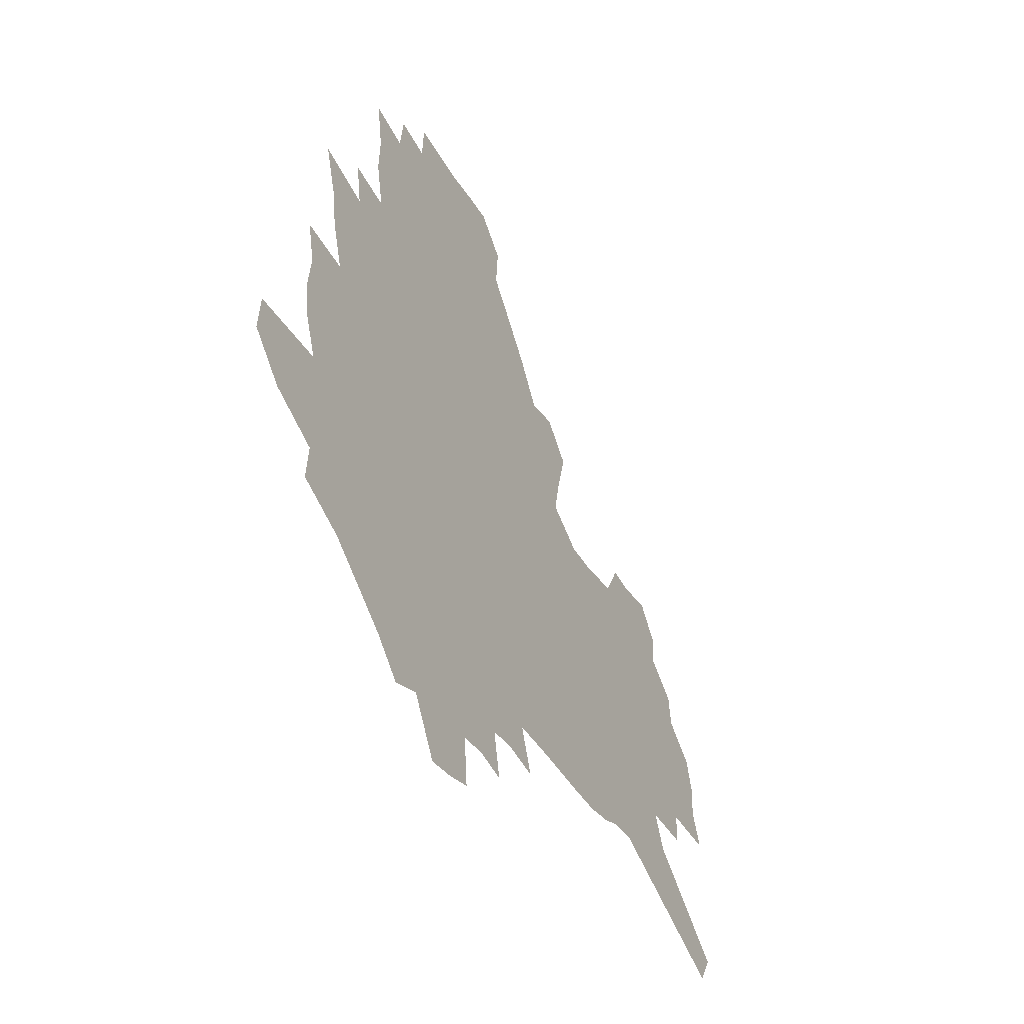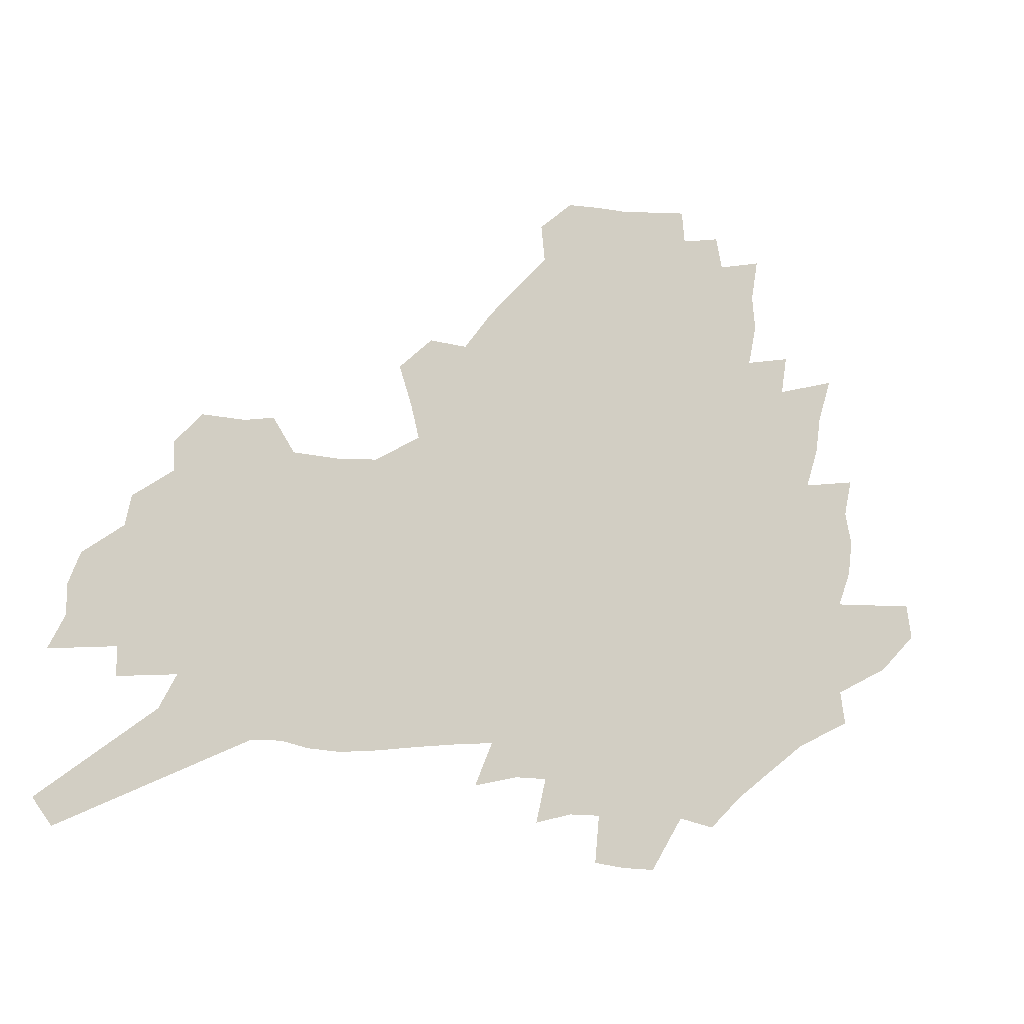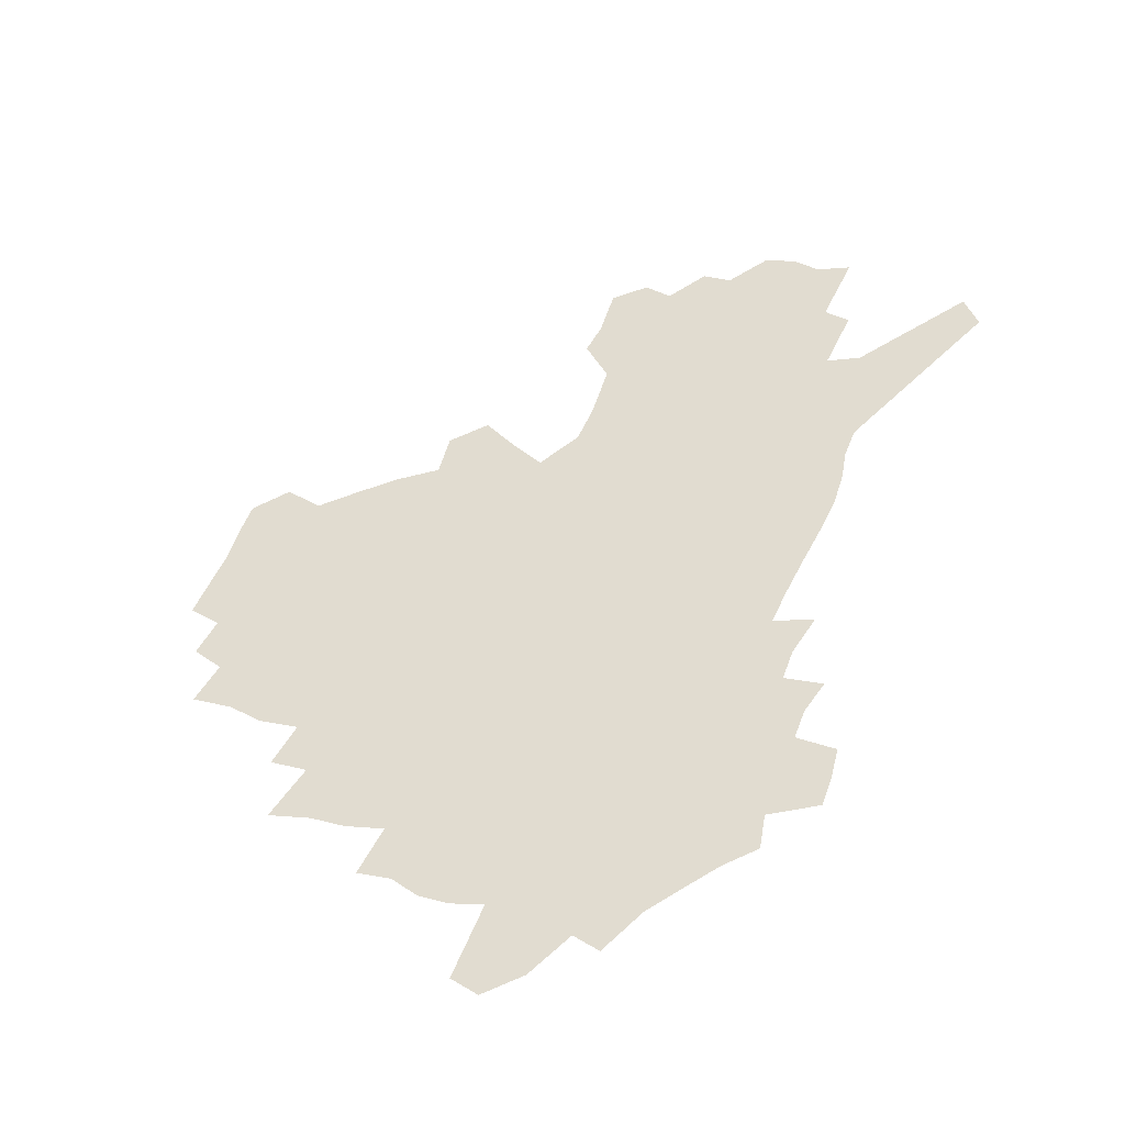
<metadata>
{"format":"obj","ext":"obj","renderer":"f3d","projection":"perspective","resolution":1024,"background":"white","views":[{"elev":-33.9,"azim":-62.9,"up":"+Y"},{"elev":-14.3,"azim":157.2,"up":"+Y"},{"elev":69.4,"azim":-68.4,"up":"+Z"}]}
</metadata>
<code>
v 226.6 182.6 0
v 209.7 199.9 0
v 211.8 215.5 0
v 249.7 154.4 0
v 251.8 169.5 0
v 250.9 184 0
v 251.8 198.6 0
v 250.4 213.3 0
v 244.3 229.4 0
v 242.3 245 0
v 245.1 259.8 0
v 241.5 276.4 0
v 274.8 141.9 0
v 278.1 157.1 0
v 278.5 170.9 0
v 278.2 184.3 0
v 272.5 198.6 0
v 271.6 212.6 0
v 271.3 226.9 0
v 272.3 241 0
v 269.4 256.2 0
v 266.2 272.2 0
v 260.4 290.5 0
v 257.9 307.5 0
v 251.6 327.2 0
v 292.3 128.5 0
v 295.7 144.5 0
v 299.4 159.5 0
v 299.5 172.2 0
v 295.9 185.1 0
v 293.2 198.3 0
v 292.1 211.6 0
v 289.1 225.8 0
v 290.2 239.4 0
v 289.6 253.5 0
v 286.9 268.9 0
v 282.9 285.9 0
v 280.6 302.5 0
v 279 319.1 0
v 276.2 336.6 0
v 308.9 115.4 0
v 311.3 132 0
v 313.6 147.1 0
v 314.9 160.7 0
v 314.9 173.2 0
v 313.1 185.5 0
v 311.4 198.1 0
v 309.2 211.1 0
v 308 224.4 0
v 306.1 238.2 0
v 307 251.4 0
v 304.5 266.5 0
v 301 283.2 0
v 297.1 301 0
v 297.6 316.2 0
v 297.2 332 0
v 293.2 350.8 0
v 294.5 366.3 0
v 291.3 385.4 0
v 323.8 100.9 0
v 325.2 118.1 0
v 326.6 134 0
v 327.5 148.2 0
v 328.5 161.7 0
v 328.5 174 0
v 327.5 185.9 0
v 326 198.2 0
v 325.2 210.6 0
v 324.6 223.2 0
v 323.4 236.4 0
v 321.4 250.7 0
v 318.9 266.1 0
v 317.1 281.6 0
v 314.9 298.2 0
v 312.5 315.7 0
v 314.3 330.1 0
v 313.9 346.1 0
v 313.3 362.4 0
v 311.2 380.3 0
v 314.1 394.9 0
v 340 104.4 0
v 340.2 120.7 0
v 340.6 135.6 0
v 341.1 149.7 0
v 341.1 162.4 0
v 341.1 174.6 0
v 340.6 186.4 0
v 340 198.2 0
v 338.7 210.4 0
v 338.1 222.8 0
v 337.6 235.4 0
v 335.3 249.9 0
v 335.5 263.2 0
v 332.6 280 0
v 330.3 297.3 0
v 330 312.8 0
v 330.2 328.3 0
v 329.8 344.5 0
v 330.1 360.1 0
v 330.5 376 0
v 331.8 391 0
v 333.1 405.7 0
v 354.8 80.22 0
v 353.9 104 0
v 353.6 121.6 0
v 353.8 137.8 0
v 353.6 150.9 0
v 353.2 163.1 0
v 353 175.1 0
v 352.6 186.7 0
v 352.4 198.3 0
v 351.7 210.2 0
v 351.4 222.2 0
v 350.5 235 0
v 350.3 247.8 0
v 348.8 262.6 0
v 346.5 279.9 0
v 345.8 295.4 0
v 345.2 311.5 0
v 345.5 326.8 0
v 345.6 342.7 0
v 345.9 358.5 0
v 347.4 373.1 0
v 347.1 389.6 0
v 349.1 403.7 0
v 369.3 80.53 0
v 367.6 105.7 0
v 366.5 122.5 0
v 366 138.8 0
v 365.4 151.2 0
v 364.9 163.3 0
v 364.5 175.2 0
v 364.1 186.9 0
v 363.8 198.6 0
v 363.7 210.3 0
v 363.2 222.4 0
v 362.9 234.7 0
v 362.7 247.4 0
v 362.5 260.5 0
v 360.2 279.4 0
v 359.5 296.4 0
v 359.8 310.8 0
v 360 326.6 0
v 360.9 341.4 0
v 361.4 356.9 0
v 362.7 371.6 0
v 363.4 387.1 0
v 364.6 401.7 0
v 383.9 82.37 0
v 381.9 103.8 0
v 379.4 123.1 0
v 377.6 139.7 0
v 377.2 151.5 0
v 376.6 163.5 0
v 376.1 175.3 0
v 375.7 187 0
v 375.4 198.7 0
v 375.3 210.5 0
v 375 222.5 0
v 374.9 234.5 0
v 375.5 246.2 0
v 374.9 260.1 0
v 374.2 276.2 0
v 373.3 295.3 0
v 373.9 310.6 0
v 374.6 325.8 0
v 375.7 340.2 0
v 376.6 355.4 0
v 377.6 370.7 0
v 378.5 386.3 0
v 379.3 401.5 0
v 396.3 103.8 0
v 392.6 123 0
v 391.3 137.2 0
v 389.3 151.3 0
v 388.2 163.9 0
v 387.9 175.4 0
v 387.3 187.3 0
v 387 198.9 0
v 387 210.8 0
v 386.8 222.7 0
v 386.9 234.3 0
v 387.1 246.4 0
v 387.1 260.3 0
v 387.1 276 0
v 387.3 292.7 0
v 387.8 310.4 0
v 389.1 325 0
v 390.5 339.8 0
v 391.5 354.9 0
v 392.8 370.7 0
v 393.7 385.7 0
v 394.3 400.6 0
v 413.1 99.3 0
v 408.5 119.3 0
v 404.7 136.3 0
v 402.4 150.3 0
v 401 163.1 0
v 399.5 176 0
v 398.6 187.8 0
v 398.5 199.2 0
v 397.9 210.9 0
v 398.4 222.6 0
v 398.5 234.3 0
v 398.7 246 0
v 399.3 259.1 0
v 400.1 273.7 0
v 401.1 290.1 0
v 402.5 306.6 0
v 403.8 322.7 0
v 405.3 338.8 0
v 407.1 355.5 0
v 407.9 370 0
v 409.6 386.8 0
v 423.1 119.4 0
v 419.3 135 0
v 416.8 148.8 0
v 413.5 163.2 0
v 412.7 175.2 0
v 412.1 187.1 0
v 411.5 199 0
v 410.6 210.9 0
v 410.3 222.7 0
v 410.8 234.6 0
v 410.5 246.3 0
v 411.3 258.8 0
v 412.9 273.5 0
v 414.3 288 0
v 416.6 306.3 0
v 418.6 322.3 0
v 420.5 338.5 0
v 422 354.5 0
v 442.9 114.6 0
v 434.9 134.2 0
v 430.3 149 0
v 427.8 162.1 0
v 426 174.7 0
v 425 186.8 0
v 424.6 198.7 0
v 423.8 210.7 0
v 422.5 222.9 0
v 422.7 234.7 0
v 423 246.6 0
v 424.1 259.2 0
v 426 273.3 0
v 428.1 288.2 0
v 430.4 303.7 0
v 433.3 321 0
v 436.1 338.4 0
v 452 132.7 0
v 447.8 146.7 0
v 444.8 160 0
v 441 173.6 0
v 440 185.8 0
v 440.2 197.8 0
v 436.3 211.3 0
v 435.5 223 0
v 435.6 234.8 0
v 436.3 246.9 0
v 437.5 259.6 0
v 439.3 272.9 0
v 441.9 287.5 0
v 445.7 304.2 0
v 448.8 320.8 0
v 470.4 130.5 0
v 465.4 144.9 0
v 460.9 159 0
v 459.6 171.6 0
v 456.2 184.8 0
v 455.6 197 0
v 452.1 210.4 0
v 450.2 222.8 0
v 450.3 235 0
v 450.7 247.2 0
v 451 259.5 0
v 453.8 273 0
v 457.7 288.2 0
v 460.9 303.8 0
v 466 321.7 0
v 489.3 127.9 0
v 480.5 145.1 0
v 478.9 157.6 0
v 474.9 171.2 0
v 473.5 183.7 0
v 470.5 196.8 0
v 467.9 209.6 0
v 464.6 222.8 0
v 464.8 234.9 0
v 467 247.5 0
v 469.2 260.5 0
v 471.7 273.8 0
v 475.6 289.2 0
v 481.4 306.8 0
v 506.9 126.2 0
v 496.9 144.3 0
v 494.9 156.9 0
v 490.2 170.9 0
v 488.7 183.3 0
v 484.5 197 0
v 482.2 209.7 0
v 480.2 222.3 0
v 482.1 234.6 0
v 484.9 247.2 0
v 492.1 261 0
v 521.6 127 0
v 512.4 144.4 0
v 508.4 158 0
v 505.3 171 0
v 501.9 184.2 0
v 499.2 197 0
v 496.7 209.5 0
v 493.9 221.9 0
v 496.3 233.6 0
v 500 245.7 0
v 509 259.4 0
v 533.7 129.6 0
v 528.5 144 0
v 523.5 158.1 0
v 520.9 170.9 0
v 518.3 183.7 0
v 517.1 196 0
v 514.1 208.8 0
v 513.3 220.9 0
v 512.3 232.7 0
v 515.4 244.3 0
v 531.4 260.1 0
v 541.2 275.2 0
v 547.3 129.3 0
v 543.1 144.4 0
v 540.6 157.4 0
v 537.9 170.3 0
v 533.8 183.5 0
v 533.6 195.7 0
v 535.7 207.9 0
v 533.6 220.3 0
v 537.1 232.8 0
v 541.6 245.6 0
v 547.5 258.9 0
v 554.6 272.7 0
v 631.9 88.47 0
v 563.3 143.6 0
v 564.1 155.7 0
v 559.9 169.1 0
v 558.5 181.9 0
v 560.4 194.4 0
v 560.3 207.1 0
v 560 219.8 0
v 564.6 232.8 0
v 561.8 245.5 0
v 565.8 258.5 0
v 574.1 273 0
v 640.4 100.1 0
v 588.9 140.3 0
v 581.1 155.6 0
v 582.7 167.8 0
v 580.1 180.9 0
v 579.2 193.7 0
v 580 206.5 0
v 582 219.5 0
v 583.9 232.6 0
v 586.1 245.8 0
v 586.6 258.8 0
v 607.6 153 0
v 607.6 165.9 0
v 601.4 180 0
v 595.4 193.6 0
v 601.8 206 0
v 606.7 219.3 0
v 604.1 232.7 0
v 637.5 162.7 0
v 630.2 177.7 0
v 630.2 191.4 0
v 625 205.5 0
f 5 6 1
f 1 6 2
f 6 7 2
f 2 7 3
f 7 8 3
f 13 14 4
f 4 14 5
f 14 15 5
f 5 15 6
f 15 16 6
f 6 16 7
f 16 17 7
f 7 17 8
f 17 18 8
f 8 18 9
f 18 19 9
f 9 19 10
f 19 20 10
f 10 20 11
f 20 21 11
f 11 21 12
f 21 22 12
f 26 27 13
f 13 27 14
f 27 28 14
f 14 28 15
f 28 29 15
f 15 29 16
f 29 30 16
f 16 30 17
f 30 31 17
f 17 31 18
f 31 32 18
f 18 32 19
f 32 33 19
f 19 33 20
f 33 34 20
f 20 34 21
f 34 35 21
f 21 35 22
f 35 36 22
f 22 36 23
f 36 37 23
f 23 37 24
f 37 38 24
f 24 38 25
f 38 39 25
f 41 42 26
f 26 42 27
f 42 43 27
f 27 43 28
f 43 44 28
f 28 44 29
f 44 45 29
f 29 45 30
f 45 46 30
f 30 46 31
f 46 47 31
f 31 47 32
f 47 48 32
f 32 48 33
f 48 49 33
f 33 49 34
f 49 50 34
f 34 50 35
f 50 51 35
f 35 51 36
f 51 52 36
f 36 52 37
f 52 53 37
f 37 53 38
f 53 54 38
f 38 54 39
f 54 55 39
f 39 55 40
f 55 56 40
f 60 61 41
f 41 61 42
f 61 62 42
f 42 62 43
f 62 63 43
f 43 63 44
f 63 64 44
f 44 64 45
f 64 65 45
f 45 65 46
f 65 66 46
f 46 66 47
f 66 67 47
f 47 67 48
f 67 68 48
f 48 68 49
f 68 69 49
f 49 69 50
f 69 70 50
f 50 70 51
f 70 71 51
f 51 71 52
f 71 72 52
f 52 72 53
f 72 73 53
f 53 73 54
f 73 74 54
f 54 74 55
f 74 75 55
f 55 75 56
f 75 76 56
f 56 76 57
f 76 77 57
f 57 77 58
f 77 78 58
f 58 78 59
f 78 79 59
f 60 81 61
f 81 82 61
f 61 82 62
f 82 83 62
f 62 83 63
f 83 84 63
f 63 84 64
f 84 85 64
f 64 85 65
f 85 86 65
f 65 86 66
f 86 87 66
f 66 87 67
f 87 88 67
f 67 88 68
f 88 89 68
f 68 89 69
f 89 90 69
f 69 90 70
f 90 91 70
f 70 91 71
f 91 92 71
f 71 92 72
f 92 93 72
f 72 93 73
f 93 94 73
f 73 94 74
f 94 95 74
f 74 95 75
f 95 96 75
f 75 96 76
f 96 97 76
f 76 97 77
f 97 98 77
f 77 98 78
f 98 99 78
f 78 99 79
f 99 100 79
f 79 100 80
f 100 101 80
f 103 104 81
f 81 104 82
f 104 105 82
f 82 105 83
f 105 106 83
f 83 106 84
f 106 107 84
f 84 107 85
f 107 108 85
f 85 108 86
f 108 109 86
f 86 109 87
f 109 110 87
f 87 110 88
f 110 111 88
f 88 111 89
f 111 112 89
f 89 112 90
f 112 113 90
f 90 113 91
f 113 114 91
f 91 114 92
f 114 115 92
f 92 115 93
f 115 116 93
f 93 116 94
f 116 117 94
f 94 117 95
f 117 118 95
f 95 118 96
f 118 119 96
f 96 119 97
f 119 120 97
f 97 120 98
f 120 121 98
f 98 121 99
f 121 122 99
f 99 122 100
f 122 123 100
f 100 123 101
f 123 124 101
f 101 124 102
f 124 125 102
f 103 126 104
f 126 127 104
f 104 127 105
f 127 128 105
f 105 128 106
f 128 129 106
f 106 129 107
f 129 130 107
f 107 130 108
f 130 131 108
f 108 131 109
f 131 132 109
f 109 132 110
f 132 133 110
f 110 133 111
f 133 134 111
f 111 134 112
f 134 135 112
f 112 135 113
f 135 136 113
f 113 136 114
f 136 137 114
f 114 137 115
f 137 138 115
f 115 138 116
f 138 139 116
f 116 139 117
f 139 140 117
f 117 140 118
f 140 141 118
f 118 141 119
f 141 142 119
f 119 142 120
f 142 143 120
f 120 143 121
f 143 144 121
f 121 144 122
f 144 145 122
f 122 145 123
f 145 146 123
f 123 146 124
f 146 147 124
f 124 147 125
f 147 148 125
f 126 149 127
f 149 150 127
f 127 150 128
f 150 151 128
f 128 151 129
f 151 152 129
f 129 152 130
f 152 153 130
f 130 153 131
f 153 154 131
f 131 154 132
f 154 155 132
f 132 155 133
f 155 156 133
f 133 156 134
f 156 157 134
f 134 157 135
f 157 158 135
f 135 158 136
f 158 159 136
f 136 159 137
f 159 160 137
f 137 160 138
f 160 161 138
f 138 161 139
f 161 162 139
f 139 162 140
f 162 163 140
f 140 163 141
f 163 164 141
f 141 164 142
f 164 165 142
f 142 165 143
f 165 166 143
f 143 166 144
f 166 167 144
f 144 167 145
f 167 168 145
f 145 168 146
f 168 169 146
f 146 169 147
f 169 170 147
f 147 170 148
f 170 171 148
f 150 172 151
f 172 173 151
f 151 173 152
f 173 174 152
f 152 174 153
f 174 175 153
f 153 175 154
f 175 176 154
f 154 176 155
f 176 177 155
f 155 177 156
f 177 178 156
f 156 178 157
f 178 179 157
f 157 179 158
f 179 180 158
f 158 180 159
f 180 181 159
f 159 181 160
f 181 182 160
f 160 182 161
f 182 183 161
f 161 183 162
f 183 184 162
f 162 184 163
f 184 185 163
f 163 185 164
f 185 186 164
f 164 186 165
f 186 187 165
f 165 187 166
f 187 188 166
f 166 188 167
f 188 189 167
f 167 189 168
f 189 190 168
f 168 190 169
f 190 191 169
f 169 191 170
f 191 192 170
f 170 192 171
f 192 193 171
f 172 194 173
f 194 195 173
f 173 195 174
f 195 196 174
f 174 196 175
f 196 197 175
f 175 197 176
f 197 198 176
f 176 198 177
f 198 199 177
f 177 199 178
f 199 200 178
f 178 200 179
f 200 201 179
f 179 201 180
f 201 202 180
f 180 202 181
f 202 203 181
f 181 203 182
f 203 204 182
f 182 204 183
f 204 205 183
f 183 205 184
f 205 206 184
f 184 206 185
f 206 207 185
f 185 207 186
f 207 208 186
f 186 208 187
f 208 209 187
f 187 209 188
f 209 210 188
f 188 210 189
f 210 211 189
f 189 211 190
f 211 212 190
f 190 212 191
f 212 213 191
f 191 213 192
f 213 214 192
f 192 214 193
f 195 215 196
f 215 216 196
f 196 216 197
f 216 217 197
f 197 217 198
f 217 218 198
f 198 218 199
f 218 219 199
f 199 219 200
f 219 220 200
f 200 220 201
f 220 221 201
f 201 221 202
f 221 222 202
f 202 222 203
f 222 223 203
f 203 223 204
f 223 224 204
f 204 224 205
f 224 225 205
f 205 225 206
f 225 226 206
f 206 226 207
f 226 227 207
f 207 227 208
f 227 228 208
f 208 228 209
f 228 229 209
f 209 229 210
f 229 230 210
f 210 230 211
f 230 231 211
f 211 231 212
f 231 232 212
f 212 232 213
f 215 233 216
f 233 234 216
f 216 234 217
f 234 235 217
f 217 235 218
f 235 236 218
f 218 236 219
f 236 237 219
f 219 237 220
f 237 238 220
f 220 238 221
f 238 239 221
f 221 239 222
f 239 240 222
f 222 240 223
f 240 241 223
f 223 241 224
f 241 242 224
f 224 242 225
f 242 243 225
f 225 243 226
f 243 244 226
f 226 244 227
f 244 245 227
f 227 245 228
f 245 246 228
f 228 246 229
f 246 247 229
f 229 247 230
f 247 248 230
f 230 248 231
f 248 249 231
f 231 249 232
f 234 250 235
f 250 251 235
f 235 251 236
f 251 252 236
f 236 252 237
f 252 253 237
f 237 253 238
f 253 254 238
f 238 254 239
f 254 255 239
f 239 255 240
f 255 256 240
f 240 256 241
f 256 257 241
f 241 257 242
f 257 258 242
f 242 258 243
f 258 259 243
f 243 259 244
f 259 260 244
f 244 260 245
f 260 261 245
f 245 261 246
f 261 262 246
f 246 262 247
f 262 263 247
f 247 263 248
f 263 264 248
f 248 264 249
f 250 265 251
f 265 266 251
f 251 266 252
f 266 267 252
f 252 267 253
f 267 268 253
f 253 268 254
f 268 269 254
f 254 269 255
f 269 270 255
f 255 270 256
f 270 271 256
f 256 271 257
f 271 272 257
f 257 272 258
f 272 273 258
f 258 273 259
f 273 274 259
f 259 274 260
f 274 275 260
f 260 275 261
f 275 276 261
f 261 276 262
f 276 277 262
f 262 277 263
f 277 278 263
f 263 278 264
f 278 279 264
f 265 280 266
f 280 281 266
f 266 281 267
f 281 282 267
f 267 282 268
f 282 283 268
f 268 283 269
f 283 284 269
f 269 284 270
f 284 285 270
f 270 285 271
f 285 286 271
f 271 286 272
f 286 287 272
f 272 287 273
f 287 288 273
f 273 288 274
f 288 289 274
f 274 289 275
f 289 290 275
f 275 290 276
f 290 291 276
f 276 291 277
f 291 292 277
f 277 292 278
f 292 293 278
f 278 293 279
f 280 294 281
f 294 295 281
f 281 295 282
f 295 296 282
f 282 296 283
f 296 297 283
f 283 297 284
f 297 298 284
f 284 298 285
f 298 299 285
f 285 299 286
f 299 300 286
f 286 300 287
f 300 301 287
f 287 301 288
f 301 302 288
f 288 302 289
f 302 303 289
f 289 303 290
f 303 304 290
f 290 304 291
f 294 305 295
f 305 306 295
f 295 306 296
f 306 307 296
f 296 307 297
f 307 308 297
f 297 308 298
f 308 309 298
f 298 309 299
f 309 310 299
f 299 310 300
f 310 311 300
f 300 311 301
f 311 312 301
f 301 312 302
f 312 313 302
f 302 313 303
f 313 314 303
f 303 314 304
f 314 315 304
f 305 316 306
f 316 317 306
f 306 317 307
f 317 318 307
f 307 318 308
f 318 319 308
f 308 319 309
f 319 320 309
f 309 320 310
f 320 321 310
f 310 321 311
f 321 322 311
f 311 322 312
f 322 323 312
f 312 323 313
f 323 324 313
f 313 324 314
f 324 325 314
f 314 325 315
f 325 326 315
f 316 328 317
f 328 329 317
f 317 329 318
f 329 330 318
f 318 330 319
f 330 331 319
f 319 331 320
f 331 332 320
f 320 332 321
f 332 333 321
f 321 333 322
f 333 334 322
f 322 334 323
f 334 335 323
f 323 335 324
f 335 336 324
f 324 336 325
f 336 337 325
f 325 337 326
f 337 338 326
f 326 338 327
f 338 339 327
f 328 340 329
f 340 341 329
f 329 341 330
f 341 342 330
f 330 342 331
f 342 343 331
f 331 343 332
f 343 344 332
f 332 344 333
f 344 345 333
f 333 345 334
f 345 346 334
f 334 346 335
f 346 347 335
f 335 347 336
f 347 348 336
f 336 348 337
f 348 349 337
f 337 349 338
f 349 350 338
f 338 350 339
f 350 351 339
f 340 352 341
f 352 353 341
f 341 353 342
f 353 354 342
f 342 354 343
f 354 355 343
f 343 355 344
f 355 356 344
f 344 356 345
f 356 357 345
f 345 357 346
f 357 358 346
f 346 358 347
f 358 359 347
f 347 359 348
f 359 360 348
f 348 360 349
f 360 361 349
f 349 361 350
f 361 362 350
f 350 362 351
f 354 363 355
f 363 364 355
f 355 364 356
f 364 365 356
f 356 365 357
f 365 366 357
f 357 366 358
f 366 367 358
f 358 367 359
f 367 368 359
f 359 368 360
f 368 369 360
f 360 369 361
f 364 370 365
f 370 371 365
f 365 371 366
f 371 372 366
f 366 372 367
f 372 373 367
f 367 373 368

</code>
